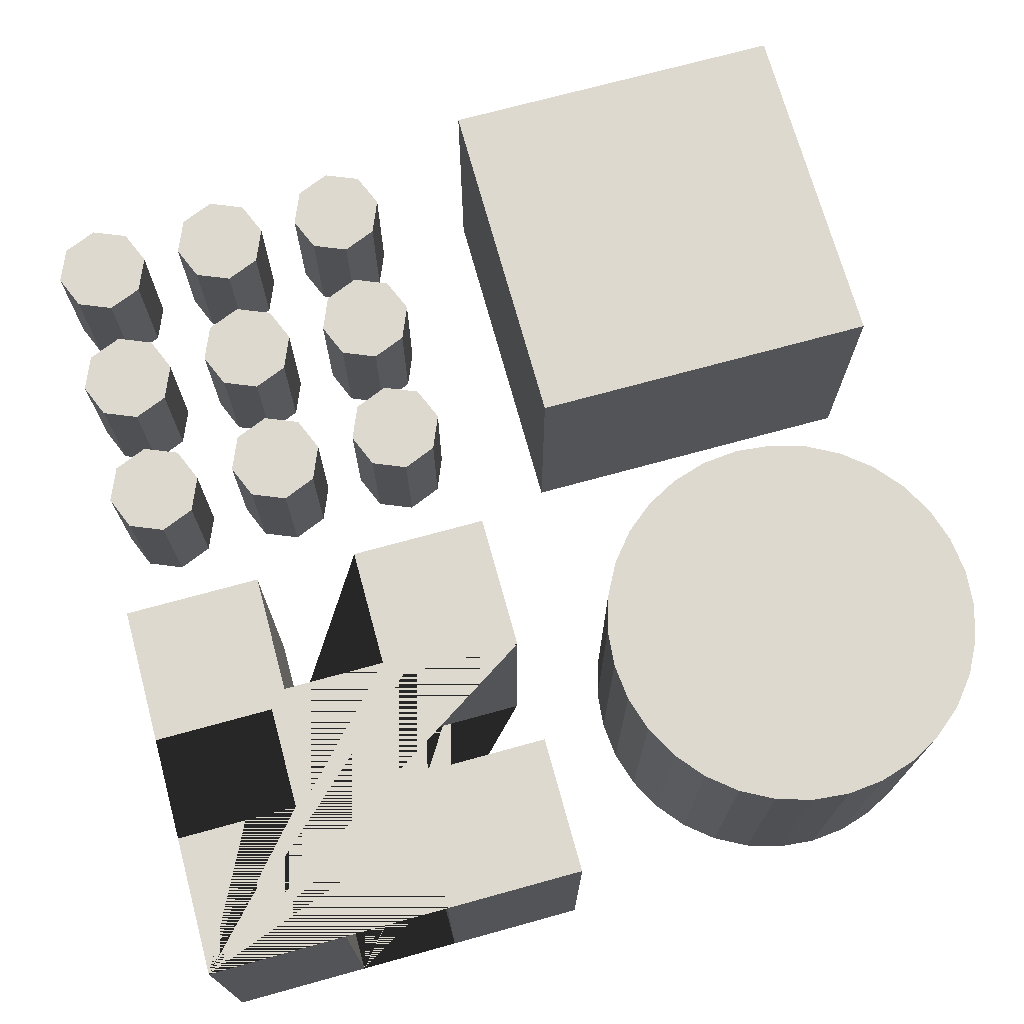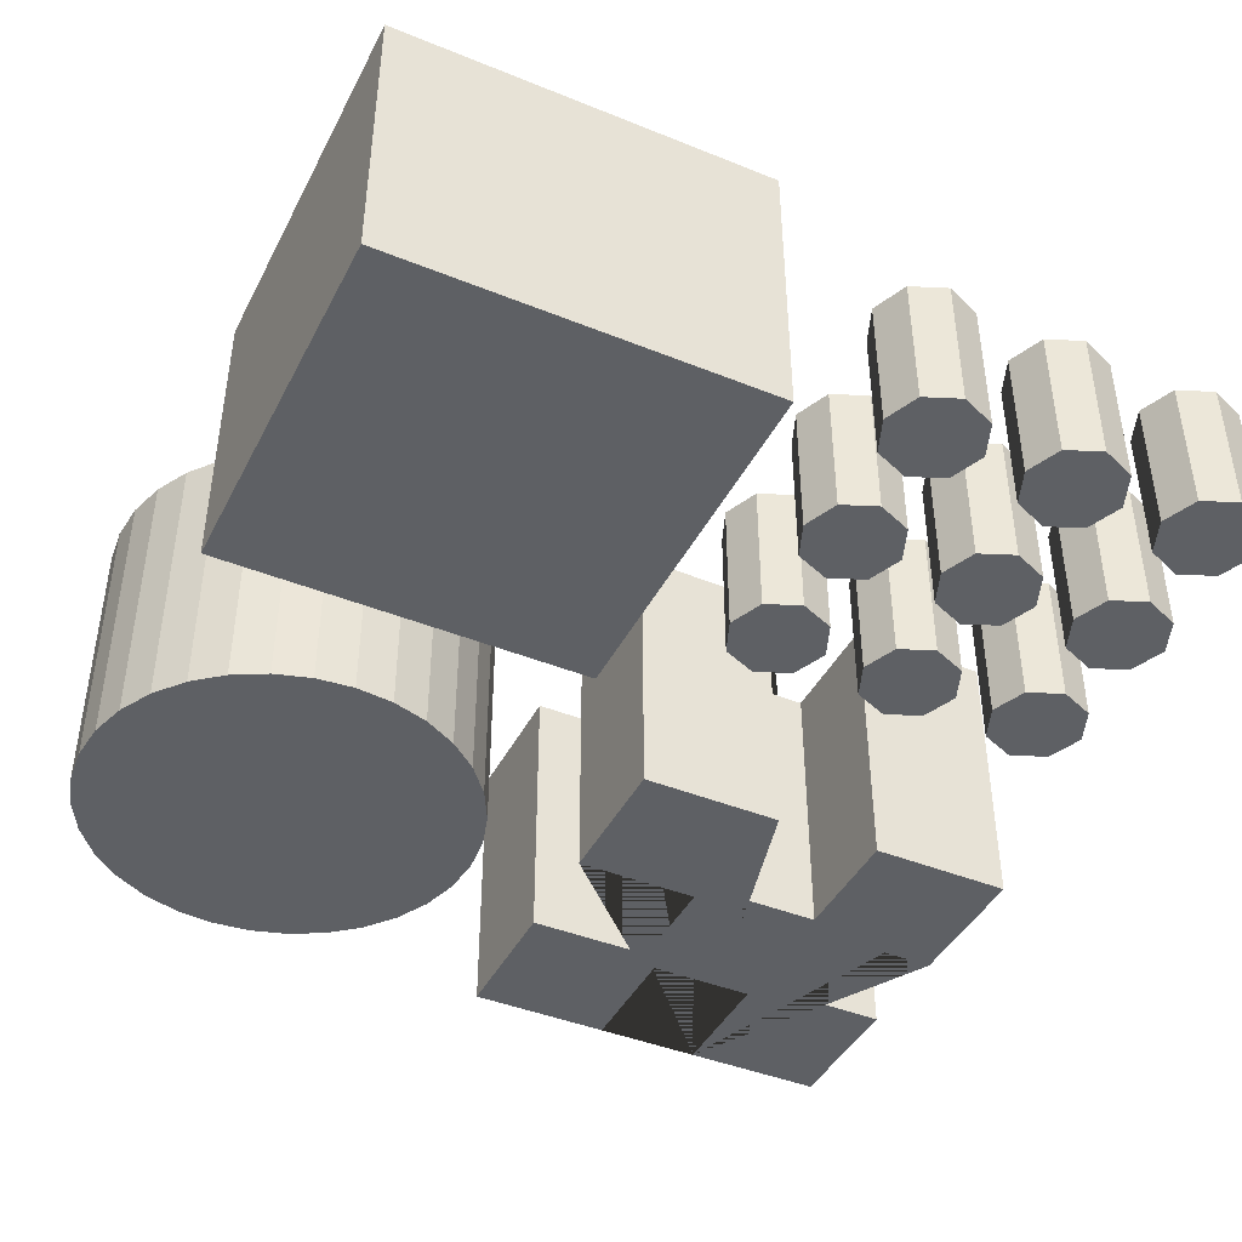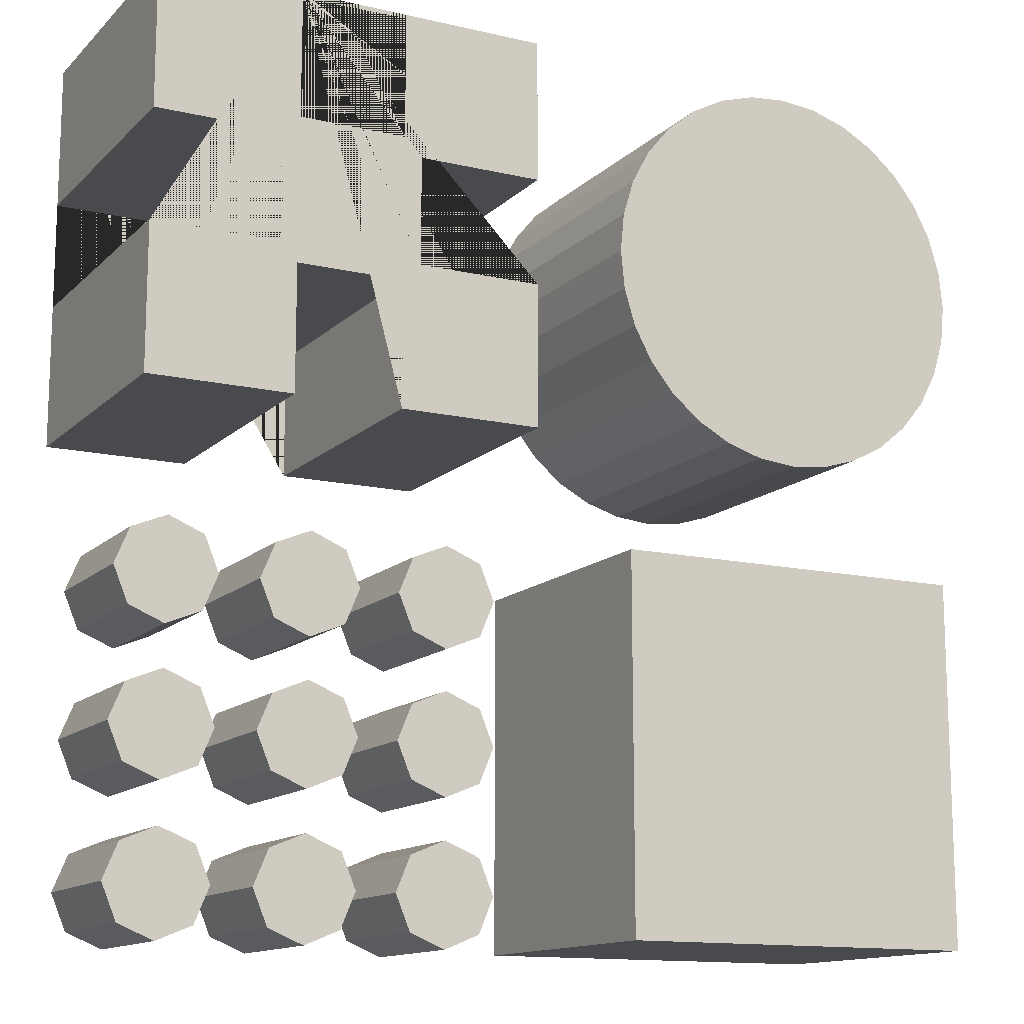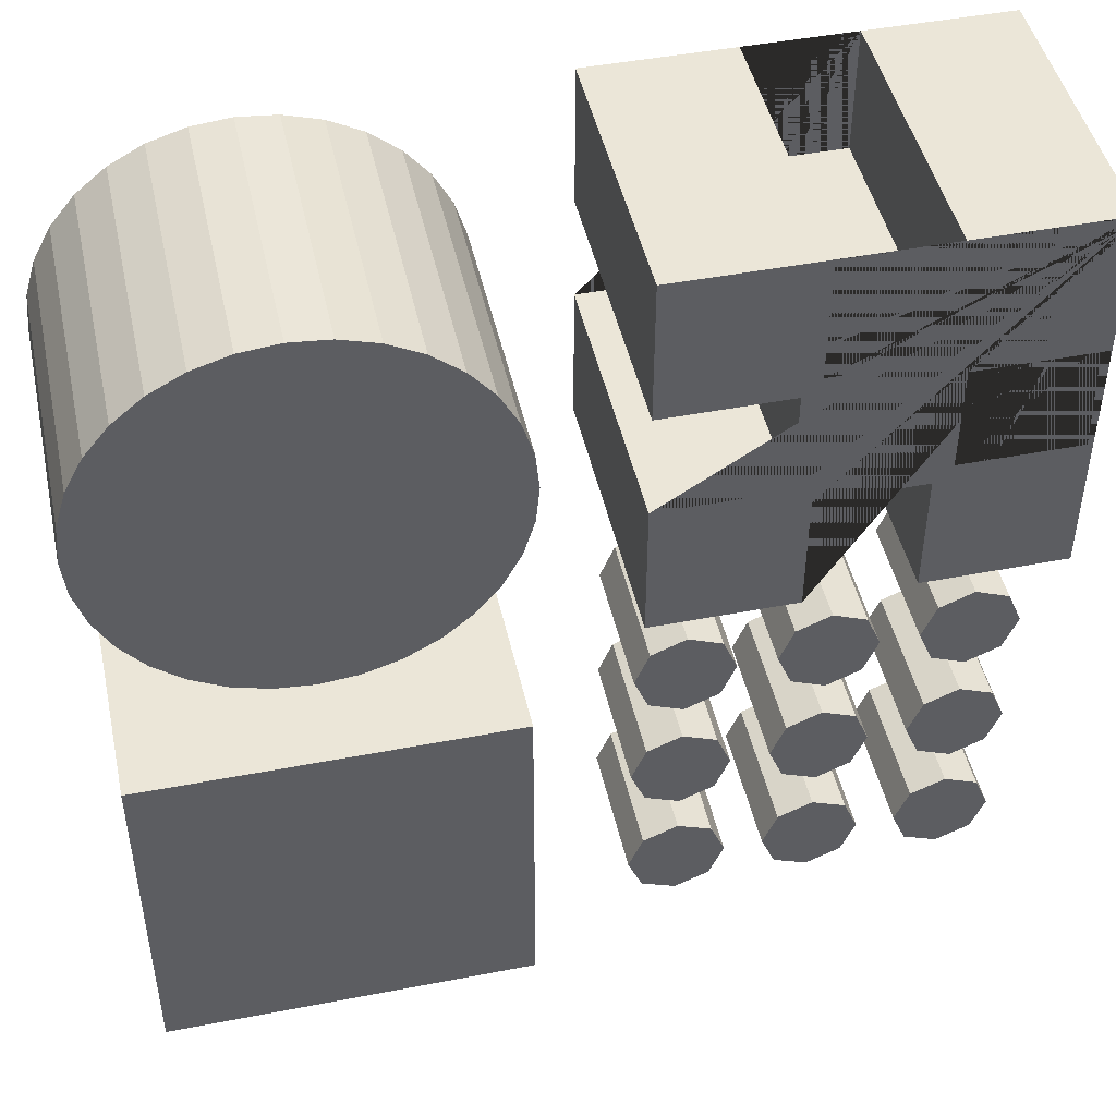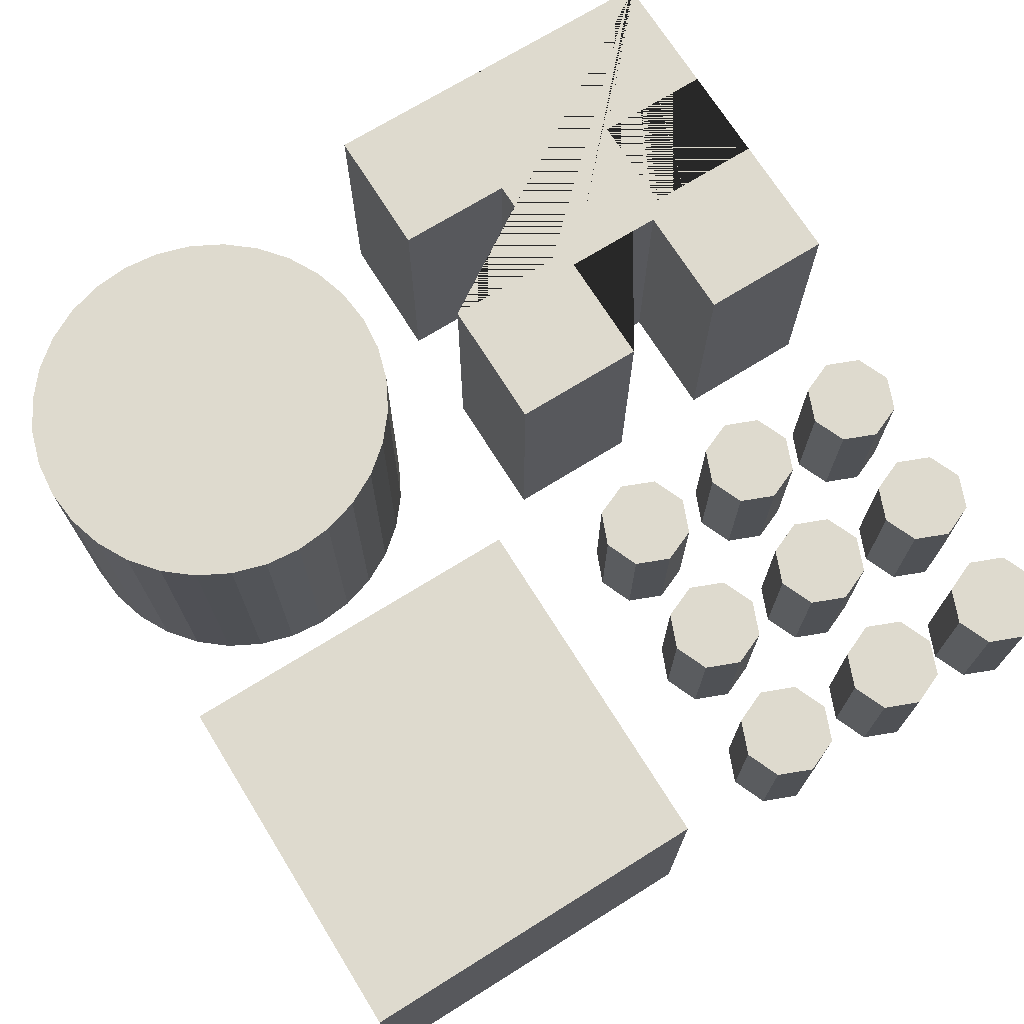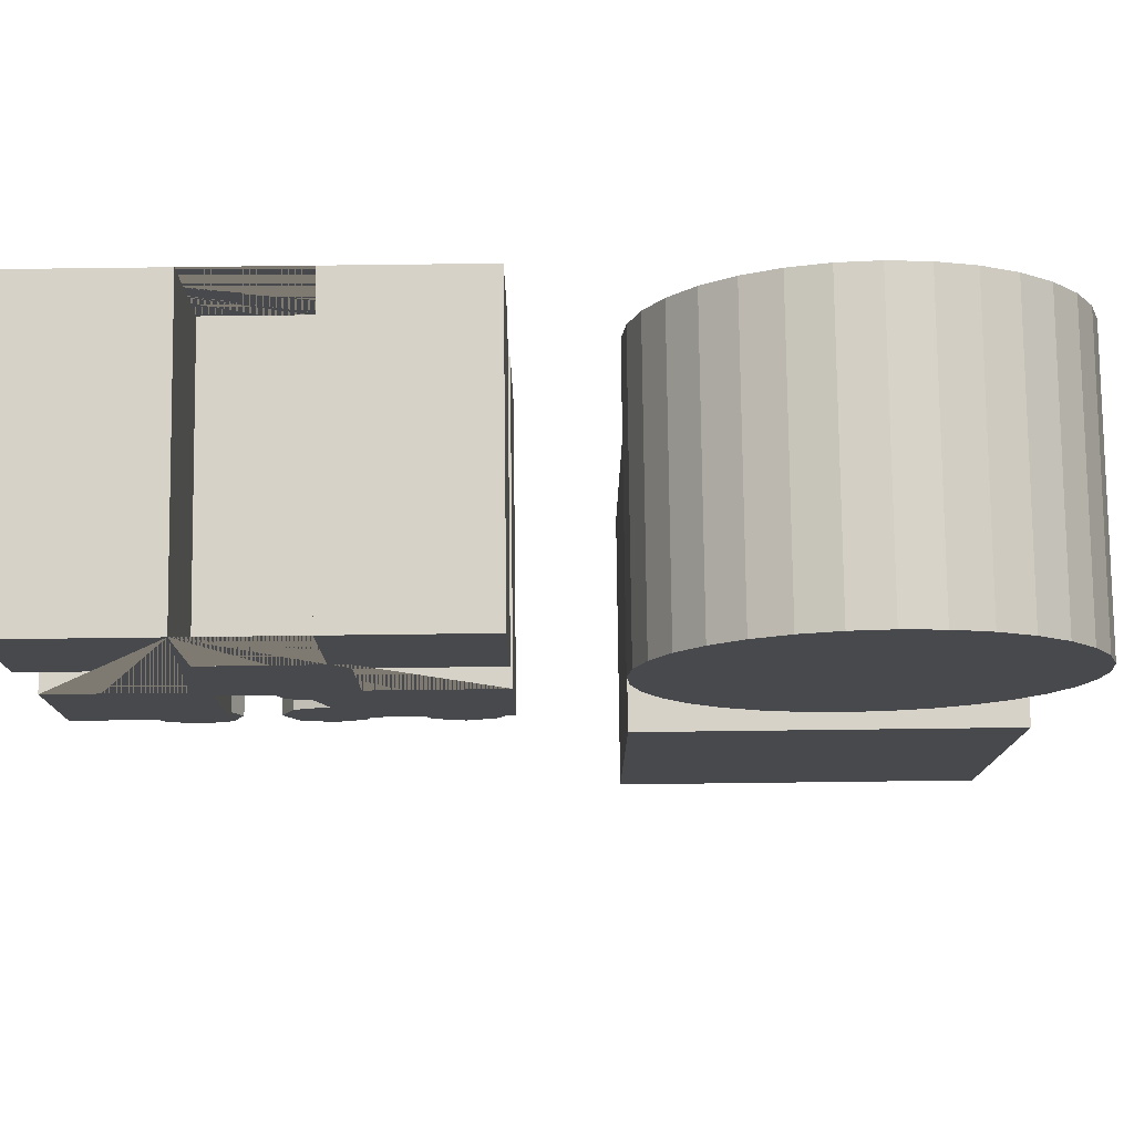
<metadata>
{"format":"obj","ext":"obj","renderer":"f3d","projection":"perspective","resolution":1024,"background":"white","views":[{"elev":71.5,"azim":164.6,"up":"+Z"},{"elev":-42.8,"azim":-25.7,"up":"+Z"},{"elev":-13.4,"azim":152.4,"up":"+Y"},{"elev":46.4,"azim":-12.4,"up":"+Y"},{"elev":71.1,"azim":-31.9,"up":"+Z"},{"elev":78.0,"azim":179.3,"up":"+Y"}]}
</metadata>
<code>
o Cube.001_Cube.003
v 0.83 1.24 0.4
v 0.83 1.24 -0.4
v 1.23 0.84 0.4
v 1.23 1.24 0.4
v 1.23 0.84 -0.4
v 1.23 1.24 -0.4
v 0.13 0.84 0.4
v 0.13 1.24 0.4
v 0.13 0.84 -0.4
v 0.13 1.24 -0.4
v 0.53 1.24 0.4
v 0.53 1.24 -0.4
v 0.13 0.14 0.4
v 0.13 0.54 0.4
v 0.13 0.14 -0.4
v 0.13 0.54 -0.4
v 0.53 0.14 0.4
v 0.53 0.14 -0.4
v 0.83 0.14 0.4
v 0.83 0.14 -0.4
v 1.23 0.14 0.4
v 1.23 0.54 0.4
v 1.23 0.14 -0.4
v 1.23 0.54 -0.4
v 0.88 0.84 -0.4
v 0.88 0.84 0.4
v 0.83 0.89 -0.4
v 0.83 0.89 0.4
v 0.48 0.84 0.4
v 0.48 0.84 -0.4
v 0.53 0.89 0.4
v 0.53 0.89 -0.4
v 0.48 0.54 -0.4
v 0.48 0.54 0.4
v 0.53 0.49 -0.4
v 0.53 0.49 0.4
v 0.88 0.54 -0.4
v 0.88 0.54 0.4
v 0.83 0.49 -0.4
v 0.83 0.49 0.4
v -0.68 1.23 -0.4
v -0.68 1.23 0.4
v -0.5727 1.219 -0.4
v -0.5727 1.219 0.4
v -0.4695 1.188 -0.4
v -0.4695 1.188 0.4
v -0.3744 1.137 -0.4
v -0.3744 1.137 0.4
v -0.2911 1.069 -0.4
v -0.2911 1.069 0.4
v -0.2227 0.9856 -0.4
v -0.2227 0.9856 0.4
v -0.1719 0.8905 -0.4
v -0.1719 0.8905 0.4
v -0.1406 0.7873 -0.4
v -0.1406 0.7873 0.4
v -0.13 0.68 -0.4
v -0.13 0.68 0.4
v -0.1406 0.5727 -0.4
v -0.1406 0.5727 0.4
v -0.1719 0.4695 -0.4
v -0.1719 0.4695 0.4
v -0.2227 0.3744 -0.4
v -0.2227 0.3744 0.4
v -0.2911 0.2911 -0.4
v -0.2911 0.2911 0.4
v -0.3744 0.2227 -0.4
v -0.3744 0.2227 0.4
v -0.4695 0.1719 -0.4
v -0.4695 0.1719 0.4
v -0.5727 0.1406 -0.4
v -0.5727 0.1406 0.4
v -0.68 0.13 -0.4
v -0.68 0.13 0.4
v -0.7873 0.1406 -0.4
v -0.7873 0.1406 0.4
v -0.8905 0.1719 -0.4
v -0.8905 0.1719 0.4
v -0.9856 0.2227 -0.4
v -0.9856 0.2227 0.4
v -1.069 0.2911 -0.4
v -1.069 0.2911 0.4
v -1.137 0.3744 -0.4
v -1.137 0.3744 0.4
v -1.188 0.4695 -0.4
v -1.188 0.4695 0.4
v -1.219 0.5727 -0.4
v -1.219 0.5727 0.4
v -1.23 0.68 -0.4
v -1.23 0.68 0.4
v -1.219 0.7873 -0.4
v -1.219 0.7873 0.4
v -1.188 0.8905 -0.4
v -1.188 0.8905 0.4
v -1.137 0.9856 -0.4
v -1.137 0.9856 0.4
v -1.069 1.069 -0.4
v -1.069 1.069 0.4
v -0.9856 1.137 -0.4
v -0.9856 1.137 0.4
v -0.8905 1.188 -0.4
v -0.8905 1.188 0.4
v -0.7873 1.219 -0.4
v -0.7873 1.219 0.4
v -1.188 -1.198 0.4
v -1.188 -0.162 0.4
v -1.188 -1.198 -0.4
v -1.188 -0.162 -0.4
v -0.152 -1.198 0.4
v -0.152 -0.162 0.4
v -0.152 -1.198 -0.4
v -0.152 -0.162 -0.4
v 0.3 -0.16 -0.2
v 0.3 -0.16 0.2
v 0.399 -0.201 -0.2
v 0.399 -0.201 0.2
v 0.44 -0.3 -0.2
v 0.44 -0.3 0.2
v 0.399 -0.399 -0.2
v 0.399 -0.399 0.2
v 0.3 -0.44 -0.2
v 0.3 -0.44 0.2
v 0.201 -0.399 -0.2
v 0.201 -0.399 0.2
v 0.16 -0.3 -0.2
v 0.16 -0.3 0.2
v 0.201 -0.201 -0.2
v 0.201 -0.201 0.2
v 0.692 -0.16 -0.2
v 0.692 -0.16 0.2
v 0.791 -0.201 -0.2
v 0.791 -0.201 0.2
v 0.832 -0.3 -0.2
v 0.832 -0.3 0.2
v 0.791 -0.399 -0.2
v 0.791 -0.399 0.2
v 0.692 -0.44 -0.2
v 0.692 -0.44 0.2
v 0.593 -0.399 -0.2
v 0.593 -0.399 0.2
v 0.552 -0.3 -0.2
v 0.552 -0.3 0.2
v 0.593 -0.201 -0.2
v 0.593 -0.201 0.2
v 1.084 -0.16 -0.2
v 1.084 -0.16 0.2
v 1.183 -0.201 -0.2
v 1.183 -0.201 0.2
v 1.224 -0.3 -0.2
v 1.224 -0.3 0.2
v 1.183 -0.399 -0.2
v 1.183 -0.399 0.2
v 1.084 -0.44 -0.2
v 1.084 -0.44 0.2
v 0.985 -0.399 -0.2
v 0.985 -0.399 0.2
v 0.944 -0.3 -0.2
v 0.944 -0.3 0.2
v 0.985 -0.201 -0.2
v 0.985 -0.201 0.2
v 0.3 -0.552 -0.2
v 0.3 -0.552 0.2
v 0.399 -0.593 -0.2
v 0.399 -0.593 0.2
v 0.44 -0.692 -0.2
v 0.44 -0.692 0.2
v 0.399 -0.791 -0.2
v 0.399 -0.791 0.2
v 0.3 -0.832 -0.2
v 0.3 -0.832 0.2
v 0.201 -0.791 -0.2
v 0.201 -0.791 0.2
v 0.16 -0.692 -0.2
v 0.16 -0.692 0.2
v 0.201 -0.593 -0.2
v 0.201 -0.593 0.2
v 0.692 -0.552 -0.2
v 0.692 -0.552 0.2
v 0.791 -0.593 -0.2
v 0.791 -0.593 0.2
v 0.832 -0.692 -0.2
v 0.832 -0.692 0.2
v 0.791 -0.791 -0.2
v 0.791 -0.791 0.2
v 0.692 -0.832 -0.2
v 0.692 -0.832 0.2
v 0.593 -0.791 -0.2
v 0.593 -0.791 0.2
v 0.552 -0.692 -0.2
v 0.552 -0.692 0.2
v 0.593 -0.593 -0.2
v 0.593 -0.593 0.2
v 1.084 -0.552 -0.2
v 1.084 -0.552 0.2
v 1.183 -0.593 -0.2
v 1.183 -0.593 0.2
v 1.224 -0.692 -0.2
v 1.224 -0.692 0.2
v 1.183 -0.791 -0.2
v 1.183 -0.791 0.2
v 1.084 -0.832 -0.2
v 1.084 -0.832 0.2
v 0.985 -0.791 -0.2
v 0.985 -0.791 0.2
v 0.944 -0.692 -0.2
v 0.944 -0.692 0.2
v 0.985 -0.593 -0.2
v 0.985 -0.593 0.2
v 0.3 -0.944 -0.2
v 0.3 -0.944 0.2
v 0.399 -0.985 -0.2
v 0.399 -0.985 0.2
v 0.44 -1.084 -0.2
v 0.44 -1.084 0.2
v 0.399 -1.183 -0.2
v 0.399 -1.183 0.2
v 0.3 -1.224 -0.2
v 0.3 -1.224 0.2
v 0.201 -1.183 -0.2
v 0.201 -1.183 0.2
v 0.16 -1.084 -0.2
v 0.16 -1.084 0.2
v 0.201 -0.985 -0.2
v 0.201 -0.985 0.2
v 0.692 -0.944 -0.2
v 0.692 -0.944 0.2
v 0.791 -0.985 -0.2
v 0.791 -0.985 0.2
v 0.832 -1.084 -0.2
v 0.832 -1.084 0.2
v 0.791 -1.183 -0.2
v 0.791 -1.183 0.2
v 0.692 -1.224 -0.2
v 0.692 -1.224 0.2
v 0.593 -1.183 -0.2
v 0.593 -1.183 0.2
v 0.552 -1.084 -0.2
v 0.552 -1.084 0.2
v 0.593 -0.985 -0.2
v 0.593 -0.985 0.2
v 1.084 -0.944 -0.2
v 1.084 -0.944 0.2
v 1.183 -0.985 -0.2
v 1.183 -0.985 0.2
v 1.224 -1.084 -0.2
v 1.224 -1.084 0.2
v 1.183 -1.183 -0.2
v 1.183 -1.183 0.2
v 1.084 -1.224 -0.2
v 1.084 -1.224 0.2
v 0.985 -1.183 -0.2
v 0.985 -1.183 0.2
v 0.944 -1.084 -0.2
v 0.944 -1.084 0.2
v 0.985 -0.985 -0.2
v 0.985 -0.985 0.2
f 5 6 4 3
f 6 2 1 4
f 7 8 10 9
f 12 10 8 11
f 13 14 16 15
f 15 18 17 13
f 9 30 29 7
f 23 24 22 21
f 20 23 21 19
f 28 27 32 31
f 14 34 33 16
f 33 34 29 30
f 36 35 39 40
f 18 35 36 17
f 38 37 25 26
f 19 40 39 20
f 24 37 38 22
f 3 26 25 5
f 11 31 32 12
f 2 27 28 1
f 4 1 28 31 11 8 7 29 34 14 13 17 36 40 19 21 22 38 26 3
f 2 6 5 25 37 24 23 20 39 35 18 15 16 33 30 9 10 12 32 27
f 41 42 44 43
f 43 44 46 45
f 45 46 48 47
f 47 48 50 49
f 49 50 52 51
f 51 52 54 53
f 53 54 56 55
f 55 56 58 57
f 57 58 60 59
f 59 60 62 61
f 61 62 64 63
f 63 64 66 65
f 65 66 68 67
f 67 68 70 69
f 69 70 72 71
f 71 72 74 73
f 73 74 76 75
f 75 76 78 77
f 77 78 80 79
f 79 80 82 81
f 81 82 84 83
f 83 84 86 85
f 85 86 88 87
f 87 88 90 89
f 89 90 92 91
f 91 92 94 93
f 93 94 96 95
f 95 96 98 97
f 97 98 100 99
f 99 100 102 101
f 44 42 104 102 100 98 96 94 92 90 88 86 84 82 80 78 76 74 72 70 68 66 64 62 60 58 56 54 52 50 48 46
f 101 102 104 103
f 103 104 42 41
f 41 43 45 47 49 51 53 55 57 59 61 63 65 67 69 71 73 75 77 79 81 83 85 87 89 91 93 95 97 99 101 103
f 105 106 108 107
f 107 108 112 111
f 111 112 110 109
f 109 110 106 105
f 107 111 109 105
f 112 108 106 110
f 113 114 116 115
f 115 116 118 117
f 117 118 120 119
f 119 120 122 121
f 121 122 124 123
f 123 124 126 125
f 116 114 128 126 124 122 120 118
f 125 126 128 127
f 127 128 114 113
f 113 115 117 119 121 123 125 127
f 129 130 132 131
f 131 132 134 133
f 133 134 136 135
f 135 136 138 137
f 137 138 140 139
f 139 140 142 141
f 132 130 144 142 140 138 136 134
f 141 142 144 143
f 143 144 130 129
f 129 131 133 135 137 139 141 143
f 145 146 148 147
f 147 148 150 149
f 149 150 152 151
f 151 152 154 153
f 153 154 156 155
f 155 156 158 157
f 148 146 160 158 156 154 152 150
f 157 158 160 159
f 159 160 146 145
f 145 147 149 151 153 155 157 159
f 161 162 164 163
f 163 164 166 165
f 165 166 168 167
f 167 168 170 169
f 169 170 172 171
f 171 172 174 173
f 164 162 176 174 172 170 168 166
f 173 174 176 175
f 175 176 162 161
f 161 163 165 167 169 171 173 175
f 177 178 180 179
f 179 180 182 181
f 181 182 184 183
f 183 184 186 185
f 185 186 188 187
f 187 188 190 189
f 180 178 192 190 188 186 184 182
f 189 190 192 191
f 191 192 178 177
f 177 179 181 183 185 187 189 191
f 193 194 196 195
f 195 196 198 197
f 197 198 200 199
f 199 200 202 201
f 201 202 204 203
f 203 204 206 205
f 196 194 208 206 204 202 200 198
f 205 206 208 207
f 207 208 194 193
f 193 195 197 199 201 203 205 207
f 209 210 212 211
f 211 212 214 213
f 213 214 216 215
f 215 216 218 217
f 217 218 220 219
f 219 220 222 221
f 212 210 224 222 220 218 216 214
f 221 222 224 223
f 223 224 210 209
f 209 211 213 215 217 219 221 223
f 225 226 228 227
f 227 228 230 229
f 229 230 232 231
f 231 232 234 233
f 233 234 236 235
f 235 236 238 237
f 228 226 240 238 236 234 232 230
f 237 238 240 239
f 239 240 226 225
f 225 227 229 231 233 235 237 239
f 241 242 244 243
f 243 244 246 245
f 245 246 248 247
f 247 248 250 249
f 249 250 252 251
f 251 252 254 253
f 244 242 256 254 252 250 248 246
f 253 254 256 255
f 255 256 242 241
f 241 243 245 247 249 251 253 255

</code>
